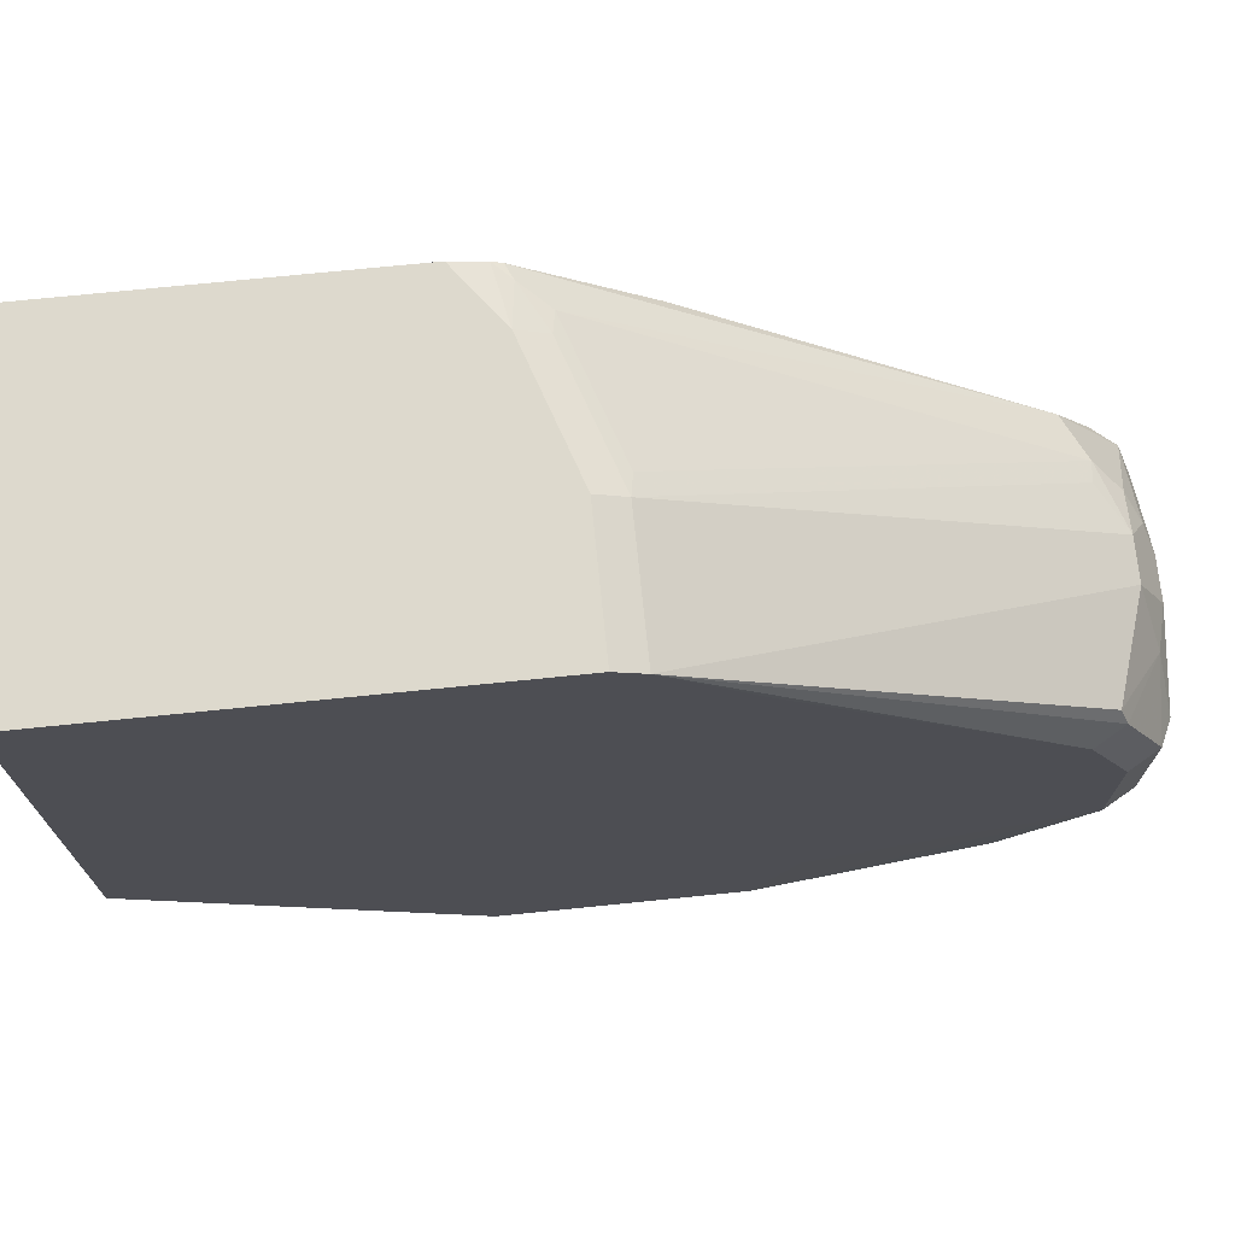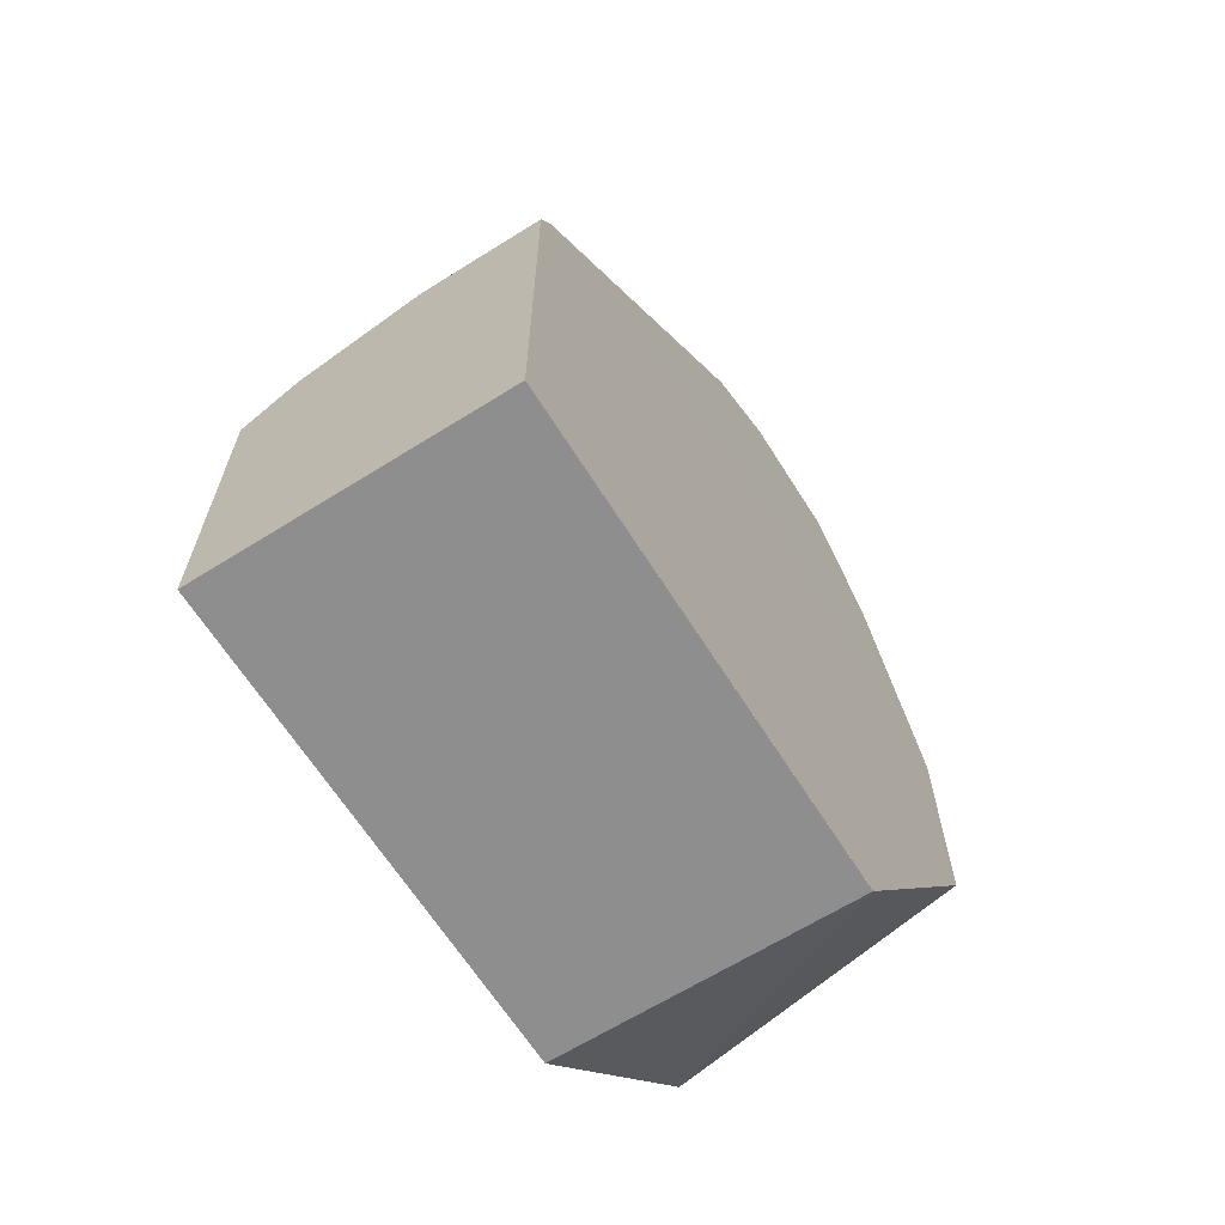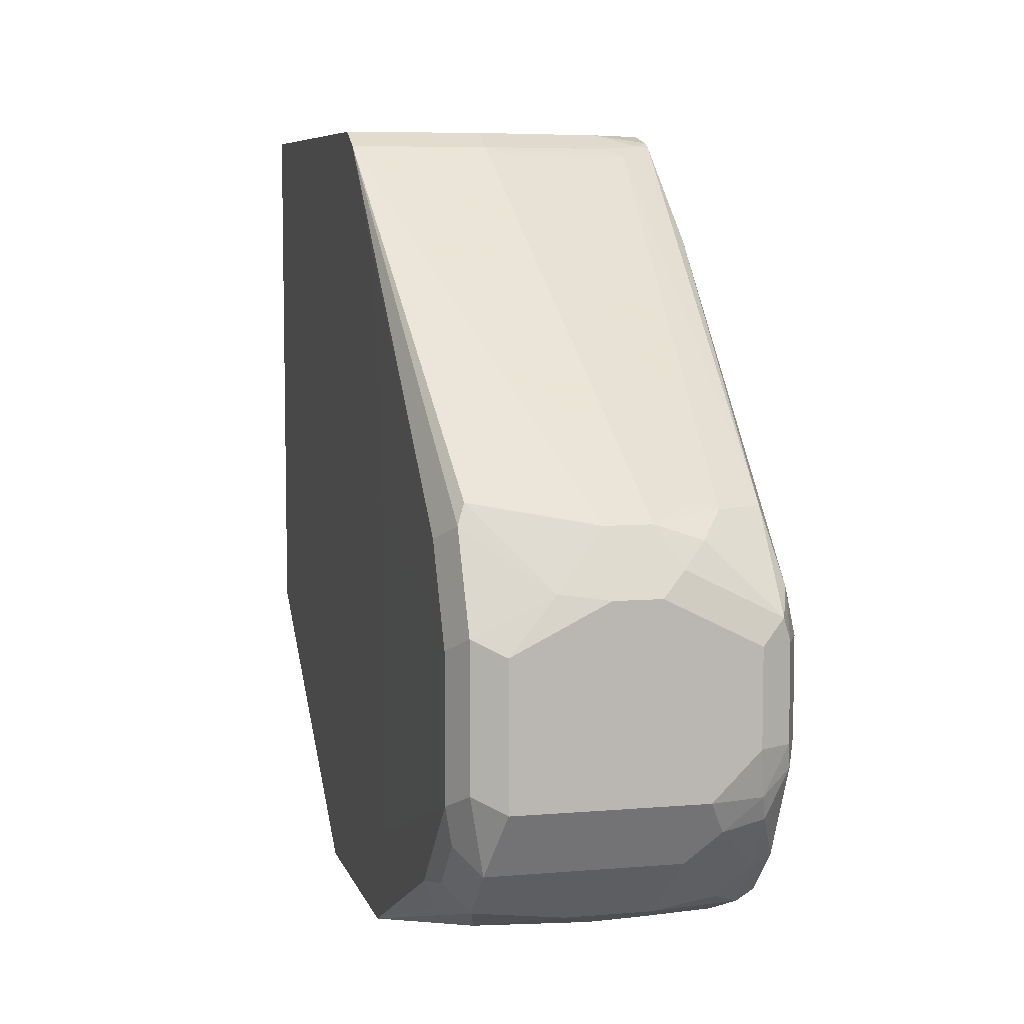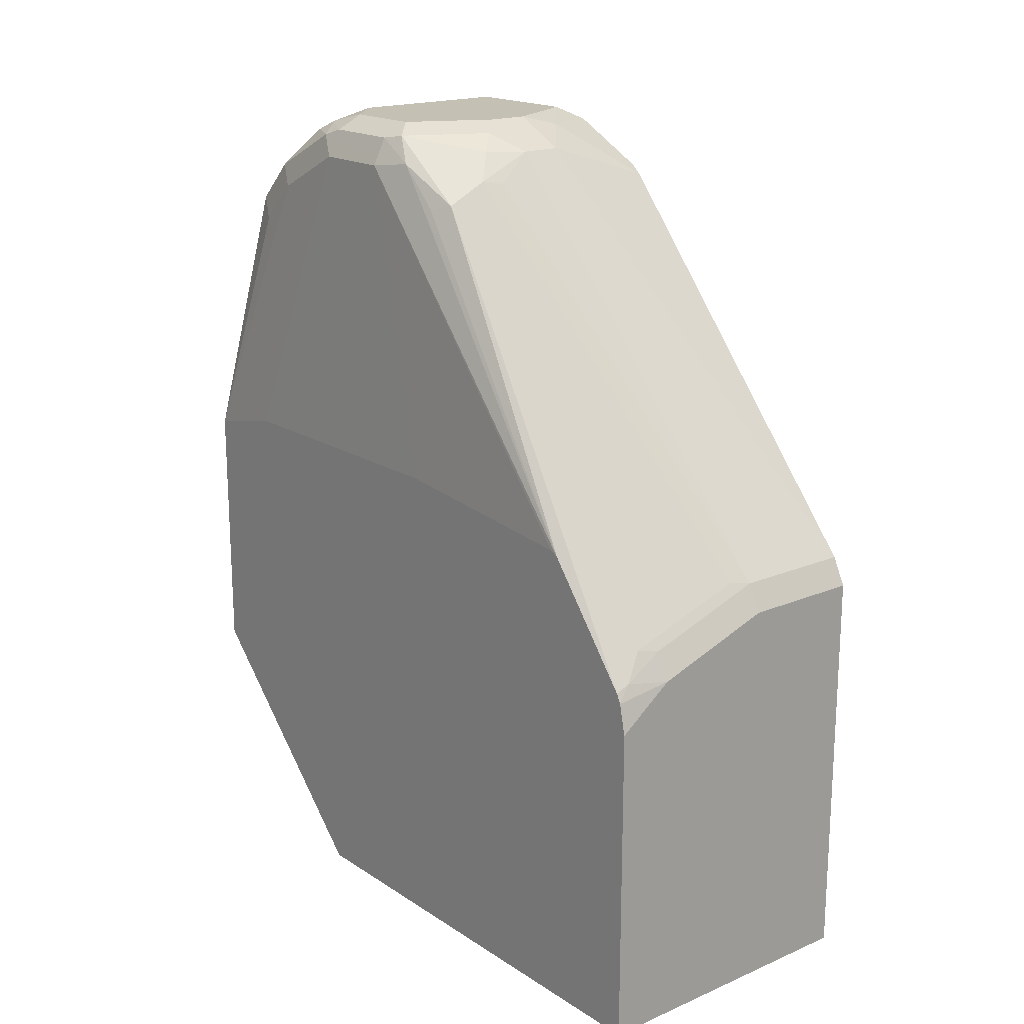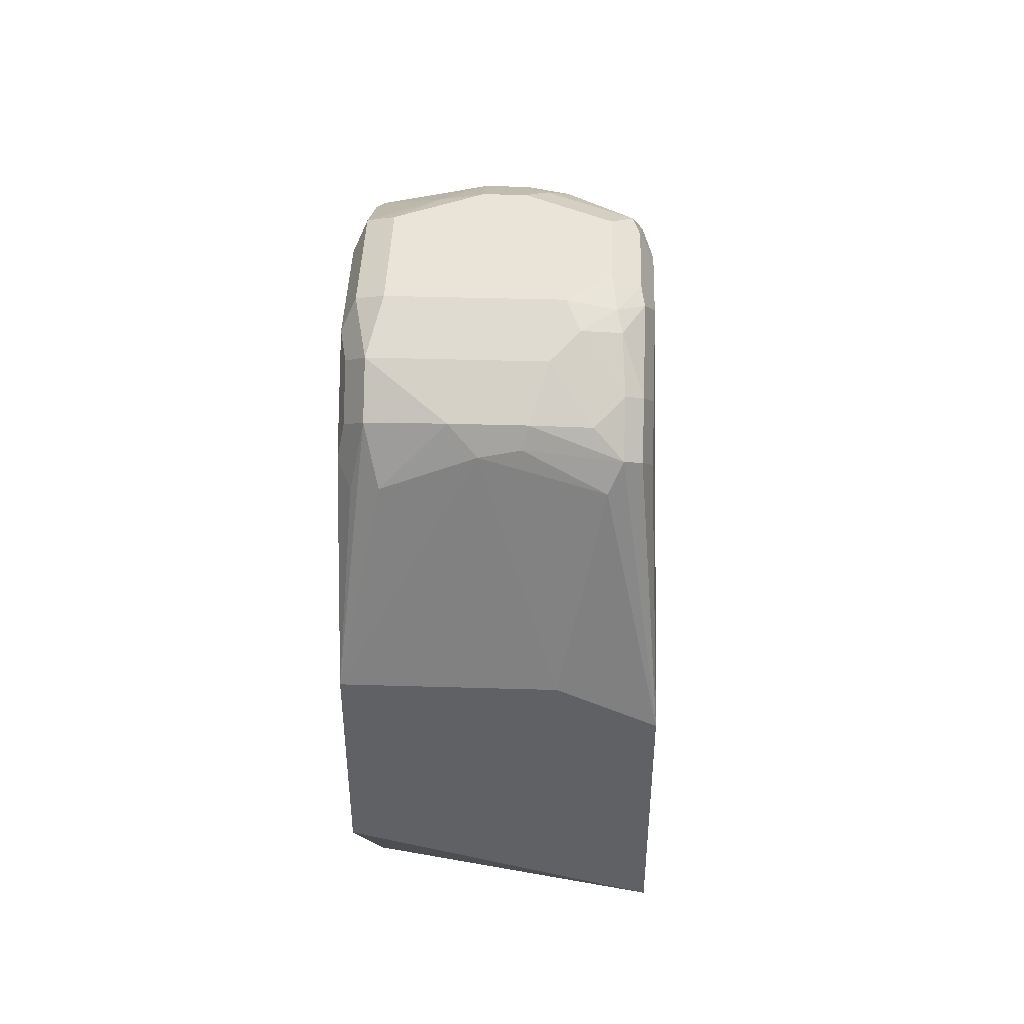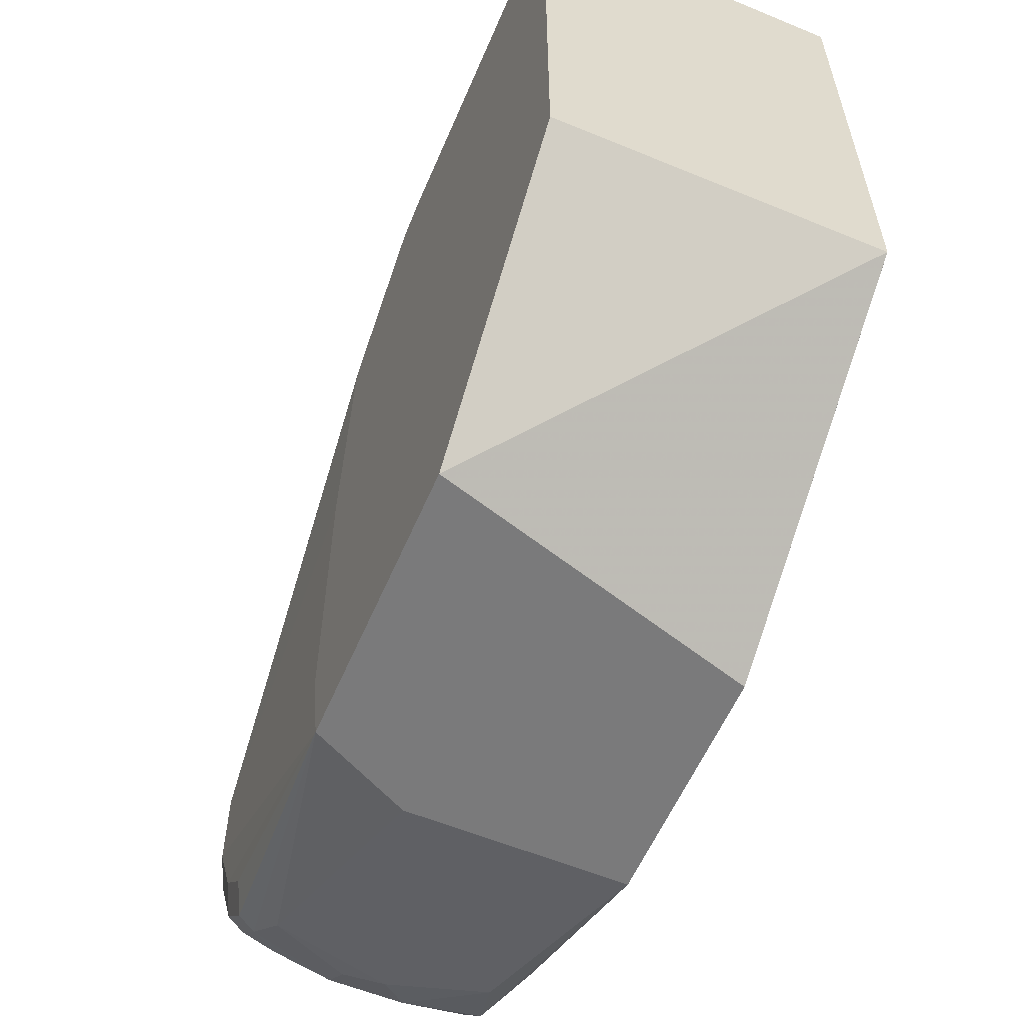
<metadata>
{"format":"obj","ext":"obj","renderer":"f3d","projection":"perspective","resolution":1024,"background":"white","views":[{"elev":72.0,"azim":-95.8,"up":"+Y"},{"elev":-65.0,"azim":-147.8,"up":"+Z"},{"elev":7.2,"azim":-13.9,"up":"+Y"},{"elev":18.2,"azim":140.8,"up":"+Z"},{"elev":43.1,"azim":2.0,"up":"+Z"},{"elev":-58.1,"azim":156.9,"up":"+Y"}]}
</metadata>
<code>
v 0.1263 0.917 -0.01964
v 0.1263 0.6778 -0.01964
v -0.02024 0.917 -0.01964
v 0.1263 0.917 0.1396
v -0.02021 0.6778 -0.01964
v 0.1263 0.573 0.08637
v -0.02024 0.904 -0.01964
v -0.02024 0.917 0.1794
v 0.09966 0.917 0.1595
v 0.1263 0.9136 0.1545
v -0.02024 0.6778 -0.0196
v -0.02024 0.573 0.1295
v 0.1263 0.573 0.2159
v -0.02024 0.9103 0.1927
v 0.03988 0.917 0.1794
v 0.09966 0.9103 0.1728
v 0.1196 0.912 0.162
v 0.1263 0.9114 0.1589
v -0.02024 0.573 0.2392
v 0.1263 0.618 0.2258
v 0.1196 0.6778 0.3787
v 0.1196 0.6379 0.3588
v 0.1196 0.618 0.3389
v 0.1146 0.608 0.3488
v 0.1063 0.6047 0.3522
v 0.09966 0.598 0.3389
v 0.1162 0.573 0.221
v 0.03988 0.9103 0.1927
v -0.02024 0.8704 0.2326
v -0.01993 0.7575 0.3588
v -0.01329 0.7641 0.3721
v -0.009959 0.7724 0.3688
v 9.14e-06 0.7708 0.3721
v 0.03988 0.7641 0.3854
v 0.1096 0.907 0.1745
v 0.1096 0.7675 0.3638
v 0.1263 0.8682 0.2137
v 0.07974 0.573 0.2392
v 0.04319 0.6014 0.3555
v 9.14e-06 0.598 0.3389
v -0.006631 0.6113 0.3654
v -0.009959 0.608 0.3488
v -0.01329 0.6047 0.3322
v -0.01993 0.618 0.3389
v -0.01993 0.6579 0.3787
v -0.02024 0.6177 0.2585
v 0.1263 0.7575 0.2258
v 0.1196 0.7177 0.3787
v 0.1146 0.6678 0.3887
v 0.1146 0.628 0.3688
v 0.1063 0.6246 0.3721
v 0.09302 0.6113 0.3654
v 0.06478 0.608 0.3688
v 0.06228 0.603 0.3588
v 0.09302 0.573 0.2326
v 0.04985 0.907 0.1944
v 0.0598 0.7641 0.3854
v 0.07974 0.7708 0.3721
v -0.02024 0.8572 0.2392
v -0.01993 0.7177 0.3787
v -0.01329 0.7243 0.392
v 0.01994 0.7401 0.3937
v 0.03988 0.7376 0.3987
v 0.0897 0.7675 0.3737
v 0.1096 0.7276 0.3937
v 0.1146 0.7376 0.3812
v 0.1146 0.7575 0.3613
v 0.1263 0.8638 0.2159
v 0.02991 0.608 0.3688
v -0.006631 0.6313 0.3854
v -0.0166 0.6213 0.3555
v -0.0166 0.6412 0.3754
v -0.01329 0.6645 0.392
v -0.02024 0.7572 0.2585
v 0.113 0.7177 0.392
v 0.113 0.6778 0.392
v 0.1022 0.6579 0.3937
v 0.1046 0.6479 0.3887
v 0.08638 0.6446 0.392
v 0.07308 0.6313 0.3854
v 0.0598 0.7376 0.3987
v 0.06977 0.7475 0.3937
v 0.07974 0.7575 0.3862
v 9.14e-06 0.7177 0.3987
v 0.09966 0.7177 0.3987
v 0.09966 0.6778 0.3987
v 9.14e-06 0.6579 0.3987
v 0.07974 0.6579 0.3987
f 41 71 44
f 39 69 40
f 40 69 41
f 41 69 70
f 41 70 72
f 41 72 71
f 79 88 80
f 41 44 42
f 45 61 60
f 44 71 72
f 44 72 45
f 45 72 73
f 45 73 61
f 39 54 69
f 45 60 74
f 45 74 46
f 47 68 48
f 42 44 43
f 37 48 68
f 36 64 65
f 37 67 66
f 28 58 64
f 28 64 56
f 29 59 60
f 29 60 30
f 30 60 61
f 30 61 31
f 31 61 62
f 31 62 32
f 32 62 34
f 32 34 33
f 34 62 63
f 34 63 81
f 34 81 57
f 35 56 64
f 35 64 36
f 48 66 75
f 36 65 66
f 36 66 67
f 36 67 37
f 37 66 48
f 48 75 49
f 51 78 79
f 49 76 77
f 63 85 81
f 64 83 65
f 65 83 82
f 65 82 81
f 65 81 85
f 65 85 86
f 65 86 76
f 65 76 75
f 63 86 85
f 65 75 66
f 70 88 87
f 70 87 73
f 70 73 72
f 76 86 77
f 77 86 88
f 77 88 79
f 77 79 78
f 28 57 58
f 70 80 88
f 49 75 76
f 63 88 86
f 63 84 87
f 49 77 78
f 49 78 50
f 50 78 51
f 51 79 80
f 51 80 52
f 52 80 53
f 53 69 54
f 53 80 70
f 63 87 88
f 53 70 69
f 57 82 83
f 57 83 64
f 57 64 58
f 59 74 60
f 61 73 87
f 61 87 84
f 61 84 62
f 62 84 63
f 57 81 82
f 26 55 27
f 15 28 16
f 26 39 38
f 3 74 59
f 3 59 29
f 3 29 14
f 3 14 8
f 4 9 10
f 5 11 7
f 5 6 12
f 5 12 11
f 6 13 27
f 6 27 55
f 6 55 38
f 6 38 19
f 6 19 12
f 8 14 28
f 8 28 15
f 9 15 16
f 9 16 17
f 3 46 74
f 3 19 46
f 3 12 19
f 3 11 12
f 26 38 55
f 1 5 7
f 1 7 3
f 1 3 8
f 1 8 15
f 1 15 9
f 1 9 4
f 1 4 10
f 9 17 10
f 1 10 18
f 1 37 68
f 1 68 47
f 1 47 20
f 1 20 13
f 1 13 6
f 1 6 2
f 2 6 5
f 3 7 11
f 1 18 37
f 10 17 18
f 1 2 5
f 13 21 22
f 19 42 43
f 19 43 44
f 19 44 45
f 19 45 46
f 20 47 48
f 20 48 21
f 13 20 21
f 21 49 50
f 19 41 42
f 21 50 22
f 22 24 23
f 24 50 25
f 25 50 51
f 25 51 52
f 25 52 53
f 25 53 54
f 25 54 26
f 26 54 39
f 22 50 24
f 19 40 41
f 21 48 49
f 19 38 39
f 13 22 23
f 19 39 40
f 13 23 24
f 13 24 25
f 13 25 26
f 13 26 27
f 14 30 31
f 14 31 32
f 14 32 33
f 14 29 30
f 14 34 57
f 14 57 28
f 16 35 17
f 16 28 56
f 16 56 35
f 17 35 18
f 18 35 36
f 18 36 37
f 14 33 34

</code>
